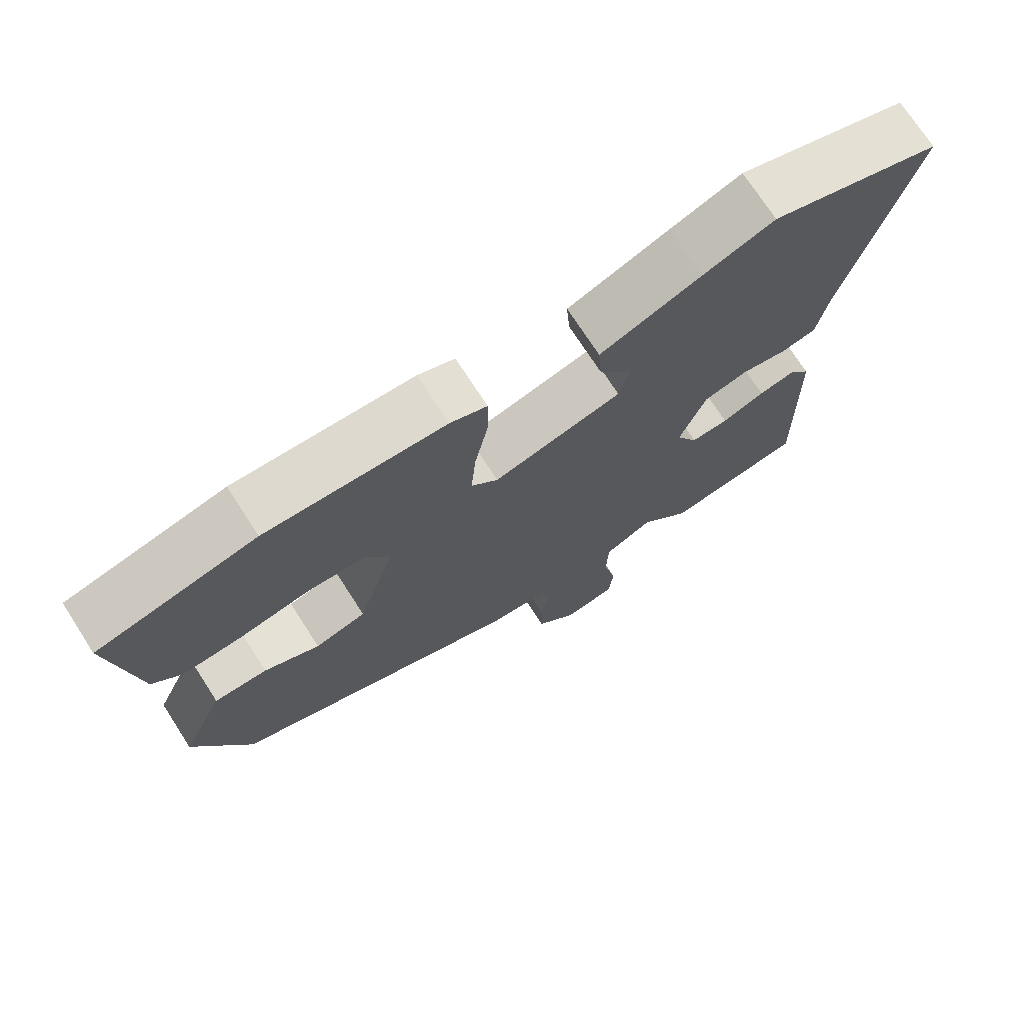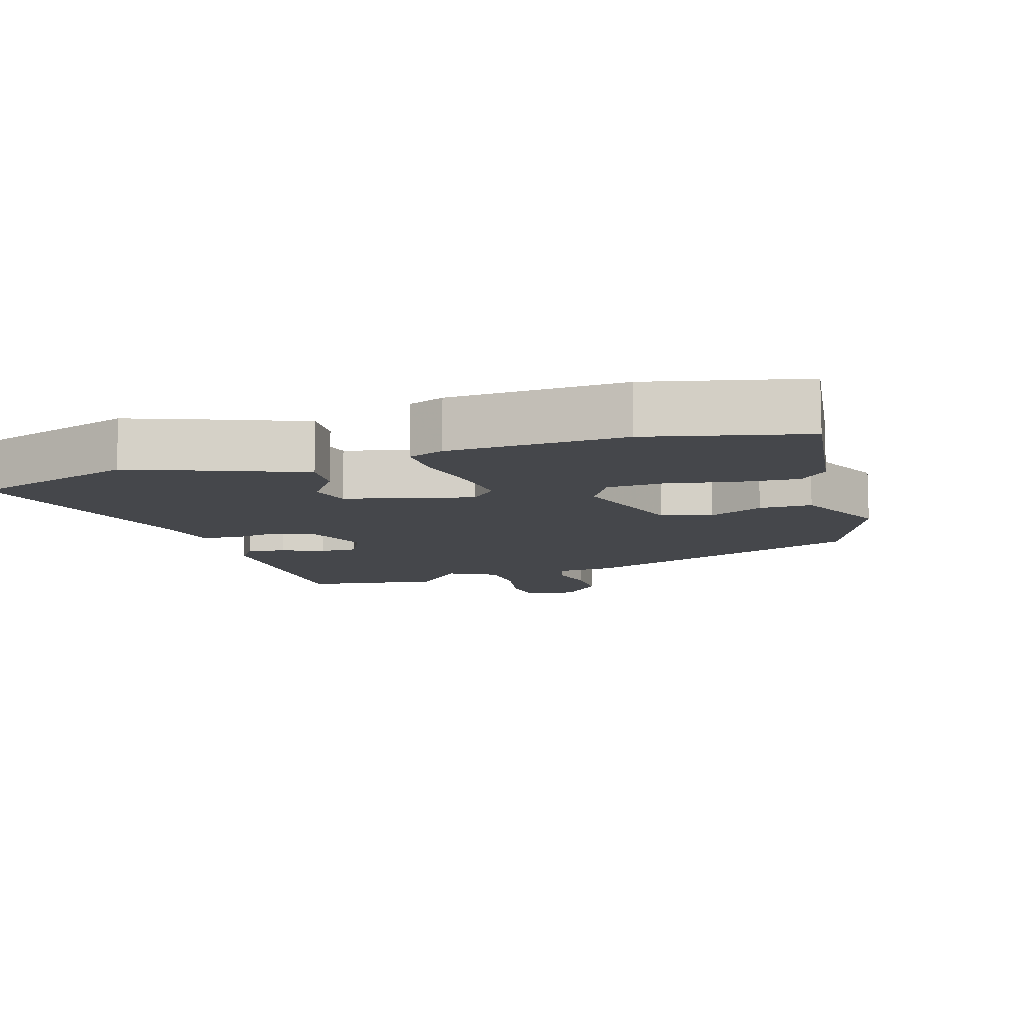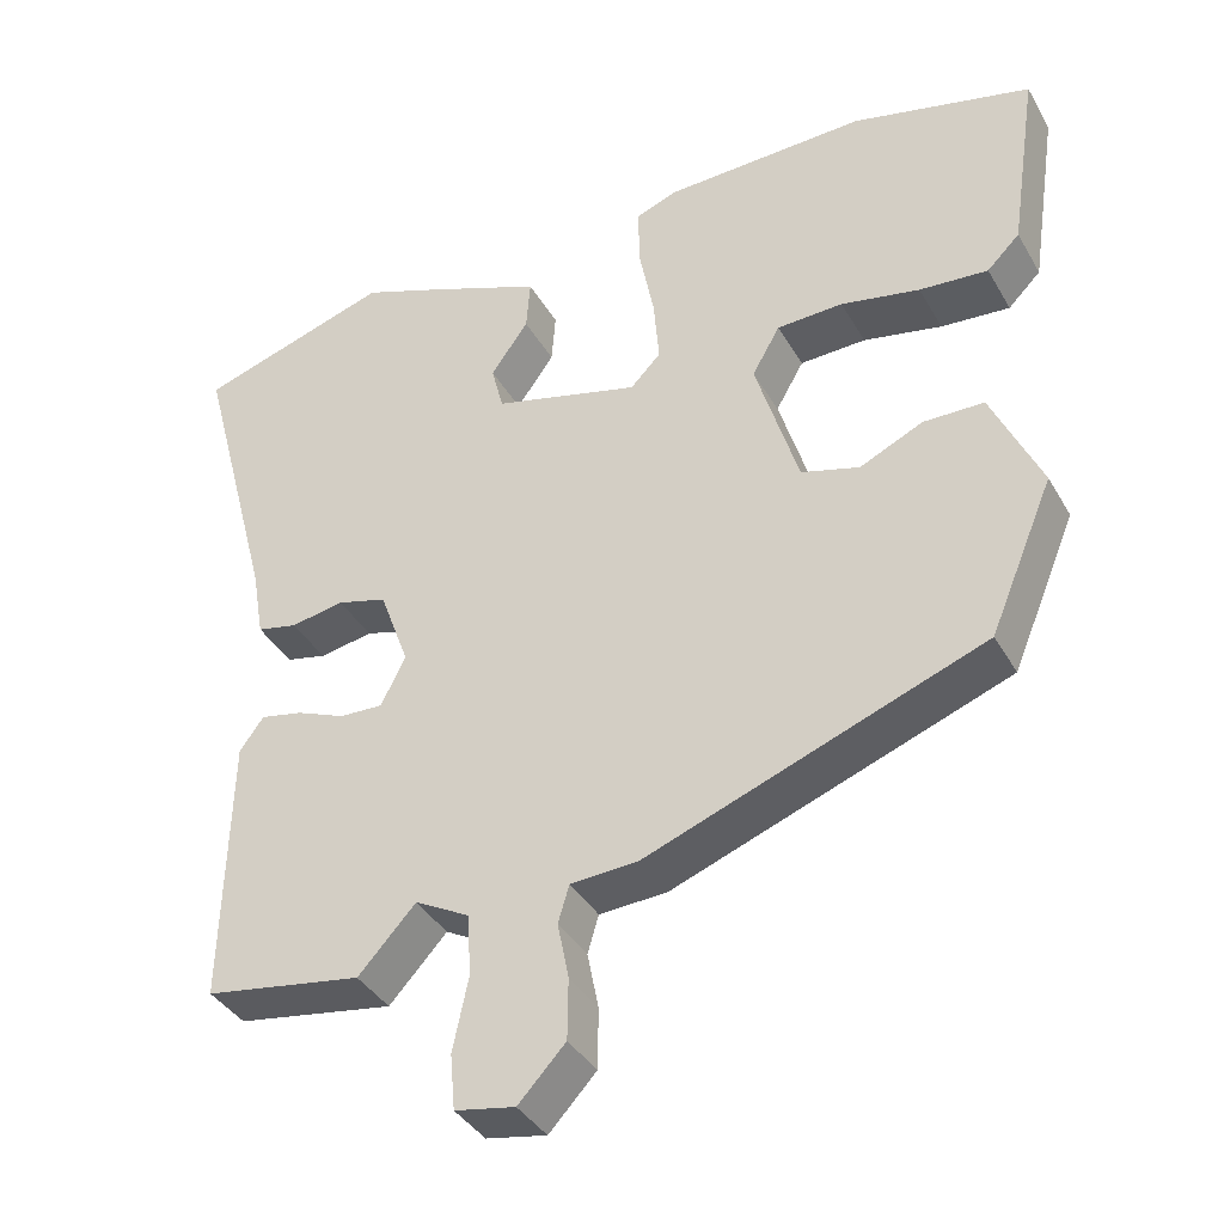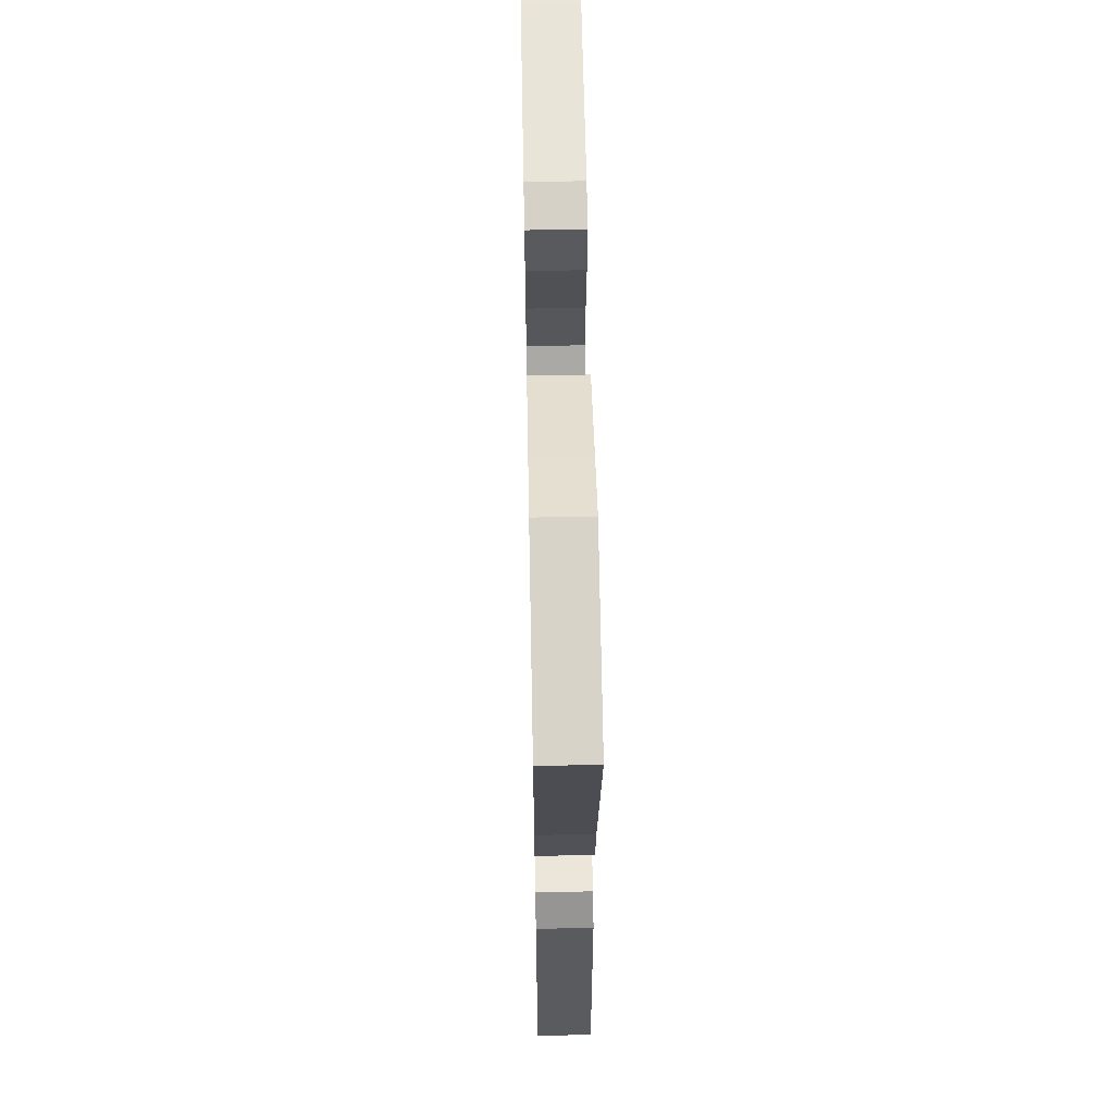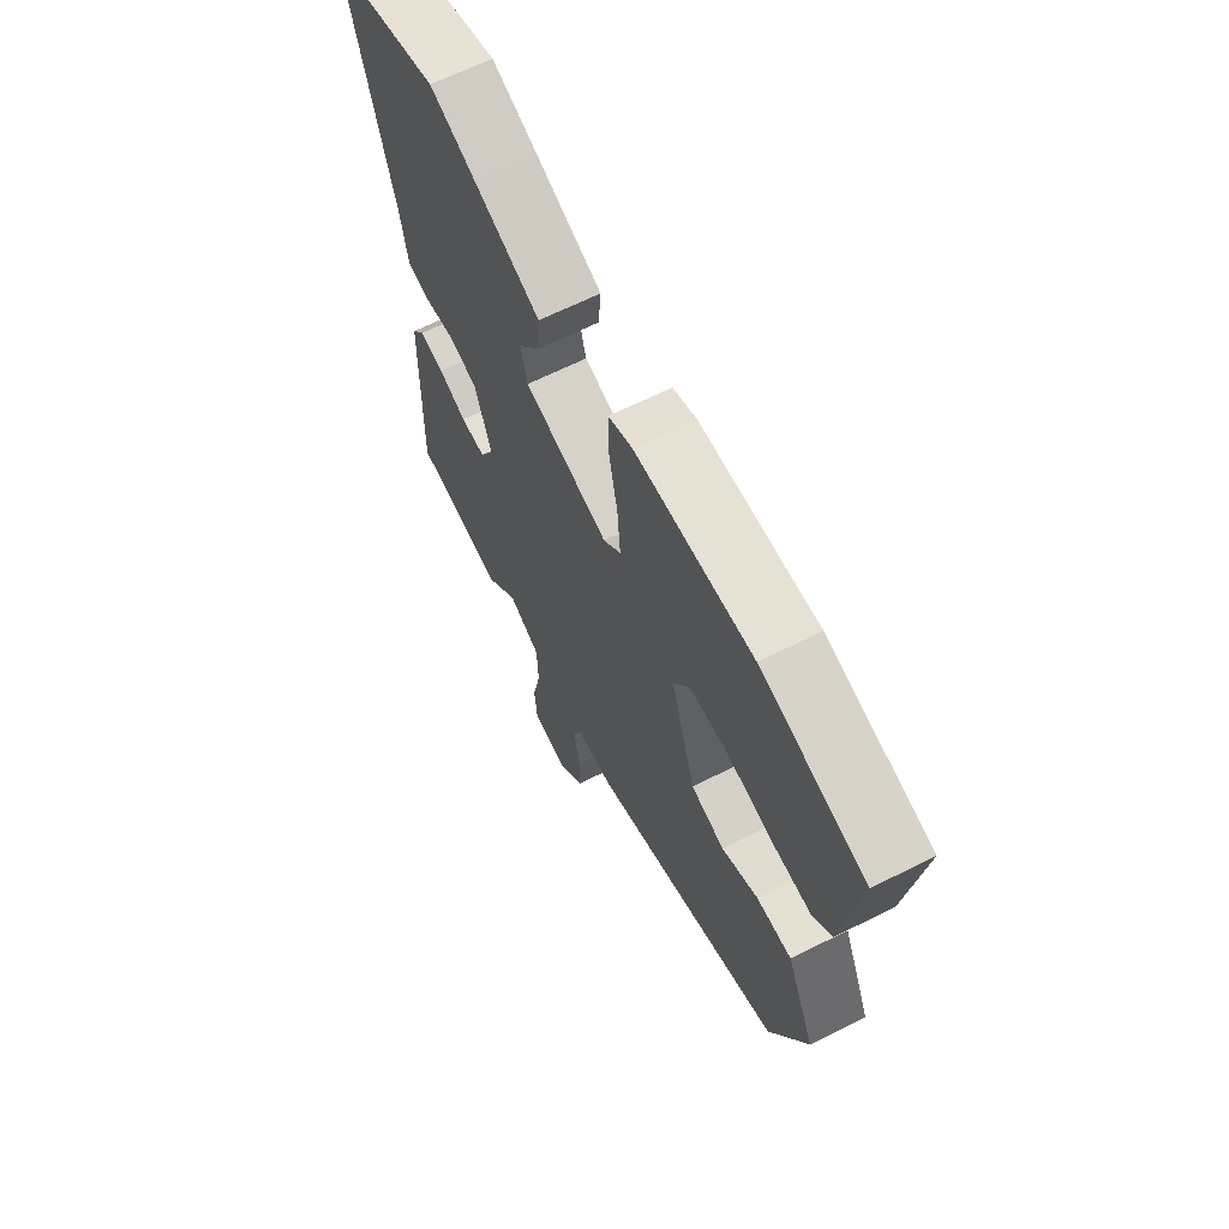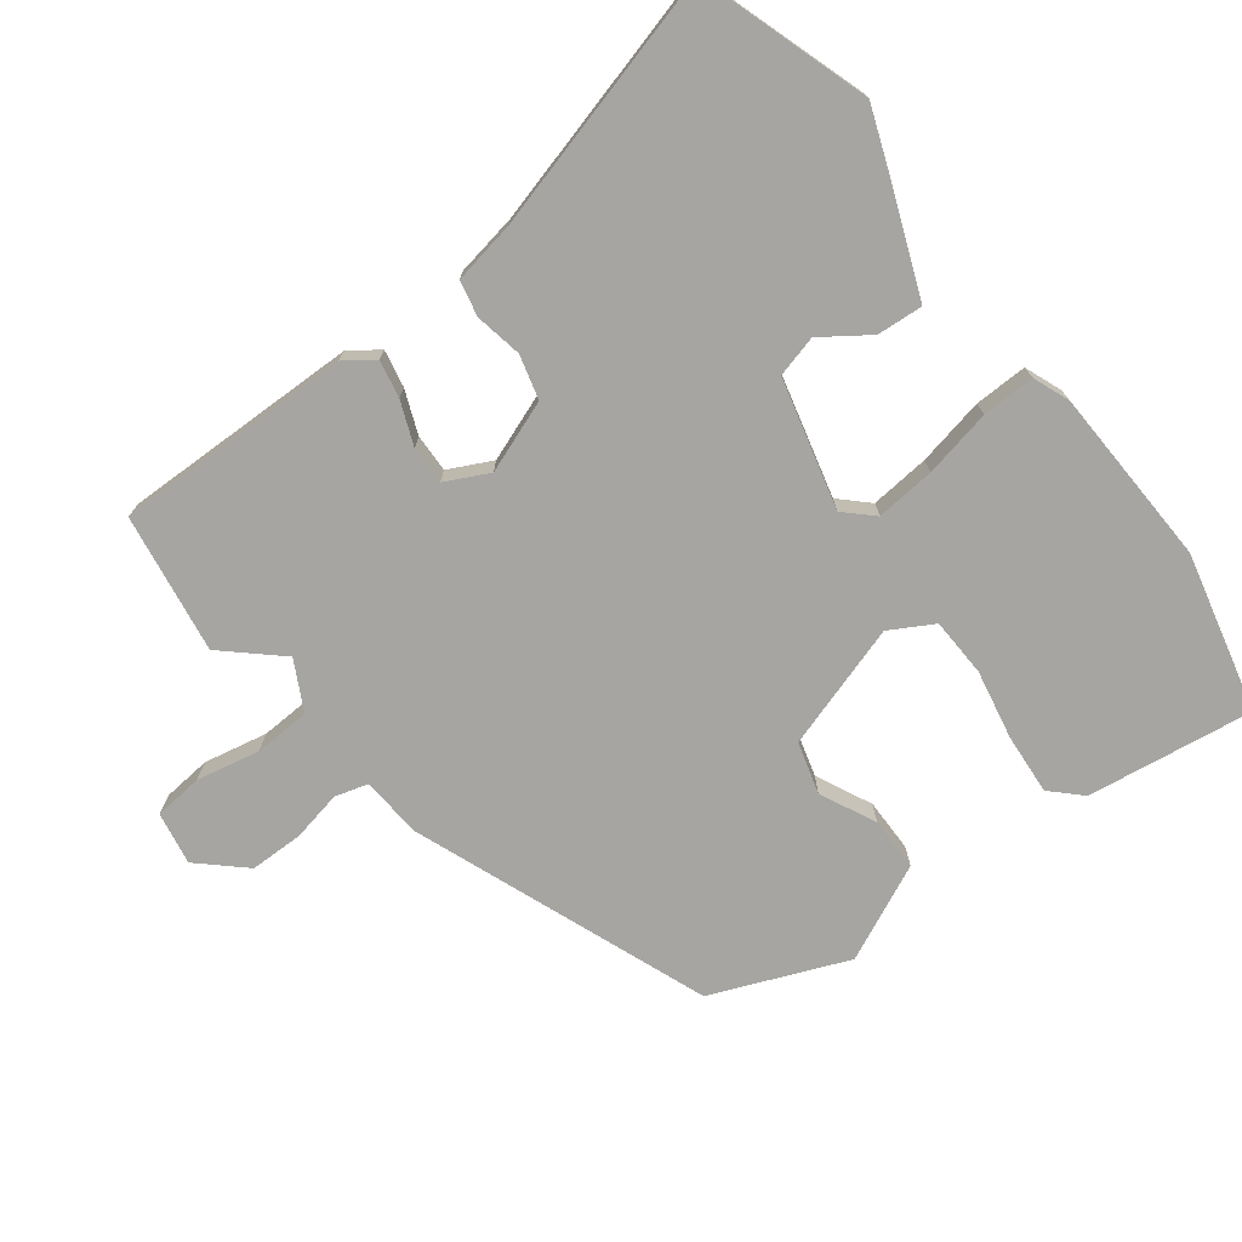
<metadata>
{"format":"obj","ext":"obj","renderer":"f3d","projection":"perspective","resolution":1024,"background":"white","views":[{"elev":72.7,"azim":147.2,"up":"+Z"},{"elev":-10.3,"azim":17.9,"up":"+Y"},{"elev":-38.1,"azim":26.9,"up":"+Z"},{"elev":58.7,"azim":-91.1,"up":"+Z"},{"elev":65.3,"azim":63.3,"up":"+Z"},{"elev":-73.7,"azim":-52.3,"up":"+Y"}]}
</metadata>
<code>
v 0.358 0.07 0.535
v 0.583 0.07 0.48
v 0.548 0.07 0.245
v 0.507 0.07 0.204
v 0.421 0.07 0.211
v 0.322 0.07 0.231
v 0.239 0.07 0.228
v 0.204 0.07 0.167
v 0.258 0.07 -0.01
v 0.331 0.07 -0.031
v 0.41 0.07 0.006
v 0.486 0.07 0.005
v 0.548 0.07 -0.132
v 0.468 0.07 -0.323
v 0.047 0.07 -0.481
v -0.038 0.07 -0.486
v -0.052 0.07 -0.533
v -0.038 0.07 -0.604
v -0.039 0.07 -0.68
v -0.098 0.07 -0.743
v -0.173 0.07 -0.729
v -0.179 0.07 -0.66
v -0.16 0.07 -0.57
v -0.163 0.07 -0.491
v -0.232 0.07 -0.454
v -0.304 0.07 -0.532
v -0.501 0.07 -0.5
v -0.493 0.07 -0.163
v -0.463 0.07 -0.122
v -0.41 0.07 -0.133
v -0.349 0.07 -0.158
v -0.295 0.07 -0.16
v -0.264 0.07 -0.099
v -0.301 0.07 0.003
v -0.363 0.07 0.02
v -0.43 0.07 0.008
v -0.48 0.07 0.019
v -0.495 0.07 0.107
v -0.591 0.07 0.471
v -0.349 0.07 0.548
v -0.248 0.07 0.509
v -0.105 0.07 0.451
v -0.11 0.07 0.386
v -0.157 0.07 0.32
v -0.142 0.07 0.261
v 0.041 0.07 0.213
v 0.079 0.07 0.252
v 0.072 0.07 0.336
v 0.053 0.07 0.432
v 0.052 0.07 0.507
v 0.104 0.07 0.527
v 0.358 0 0.535
v 0.583 0 0.48
v 0.548 0 0.245
v 0.507 0 0.204
v 0.421 0 0.211
v 0.322 0 0.231
v 0.239 0 0.228
v 0.204 0 0.167
v 0.258 0 -0.01
v 0.331 0 -0.031
v 0.41 0 0.006
v 0.486 0 0.005
v 0.548 0 -0.132
v 0.468 0 -0.323
v 0.047 0 -0.481
v -0.038 0 -0.486
v -0.052 0 -0.533
v -0.038 0 -0.604
v -0.039 0 -0.68
v -0.098 0 -0.743
v -0.173 0 -0.729
v -0.179 0 -0.66
v -0.16 0 -0.57
v -0.163 0 -0.491
v -0.232 0 -0.454
v -0.304 0 -0.532
v -0.501 0 -0.5
v -0.493 0 -0.163
v -0.463 0 -0.122
v -0.41 0 -0.133
v -0.349 0 -0.158
v -0.295 0 -0.16
v -0.264 0 -0.099
v -0.301 0 0.003
v -0.363 0 0.02
v -0.43 0 0.008
v -0.48 0 0.019
v -0.495 0 0.107
v -0.591 0 0.471
v -0.349 0 0.548
v -0.248 0 0.509
v -0.105 0 0.451
v -0.11 0 0.386
v -0.157 0 0.32
v -0.142 0 0.261
v 0.041 0 0.213
v 0.079 0 0.252
v 0.072 0 0.336
v 0.053 0 0.432
v 0.052 0 0.507
v 0.104 0 0.527
f 4 5 6
f 3 4 6
f 2 3 6
f 1 2 6
f 51 1 6
f 50 51 6
f 49 50 6
f 48 49 6
f 47 48 6 7
f 46 47 7 8
f 45 46 8 9
f 42 43 44
f 41 42 44
f 40 41 44
f 39 40 44
f 38 39 44
f 38 44 45
f 37 38 45
f 36 37 45
f 35 36 45
f 34 35 45 9
f 29 30 31
f 28 29 31
f 27 28 31
f 26 27 31
f 25 26 31
f 24 25 31 32
f 21 22 23
f 20 21 23
f 19 20 23
f 18 19 23
f 17 18 23
f 16 17 23 24
f 15 16 24
f 14 15 24
f 13 14 24
f 12 13 24
f 11 12 24
f 10 11 24
f 33 34 9 10
f 10 24 32 33
f 57 56 55
f 57 55 54
f 57 54 53
f 57 53 52
f 57 52 102
f 57 102 101
f 57 101 100
f 57 100 99
f 58 57 99 98
f 59 58 98 97
f 60 59 97 96
f 95 94 93
f 95 93 92
f 95 92 91
f 95 91 90
f 95 90 89
f 96 95 89
f 96 89 88
f 96 88 87
f 96 87 86
f 60 96 86 85
f 82 81 80
f 82 80 79
f 82 79 78
f 82 78 77
f 82 77 76
f 83 82 76 75
f 74 73 72
f 74 72 71
f 74 71 70
f 74 70 69
f 74 69 68
f 75 74 68 67
f 75 67 66
f 75 66 65
f 75 65 64
f 75 64 63
f 75 63 62
f 75 62 61
f 61 60 85 84
f 84 83 75 61
f 1 52 53 2
f 2 53 54 3
f 3 54 55 4
f 4 55 56 5
f 5 56 57 6
f 6 57 58 7
f 7 58 59 8
f 8 59 60 9
f 9 60 61 10
f 10 61 62 11
f 11 62 63 12
f 12 63 64 13
f 13 64 65 14
f 14 65 66 15
f 15 66 67 16
f 16 67 68 17
f 17 68 69 18
f 18 69 70 19
f 19 70 71 20
f 20 71 72 21
f 21 72 73 22
f 22 73 74 23
f 23 74 75 24
f 24 75 76 25
f 25 76 77 26
f 26 77 78 27
f 27 78 79 28
f 28 79 80 29
f 29 80 81 30
f 30 81 82 31
f 31 82 83 32
f 32 83 84 33
f 33 84 85 34
f 34 85 86 35
f 35 86 87 36
f 36 87 88 37
f 37 88 89 38
f 38 89 90 39
f 39 90 91 40
f 40 91 92 41
f 41 92 93 42
f 42 93 94 43
f 43 94 95 44
f 44 95 96 45
f 45 96 97 46
f 46 97 98 47
f 47 98 99 48
f 48 99 100 49
f 49 100 101 50
f 50 101 102 51
f 51 102 52 1

</code>
